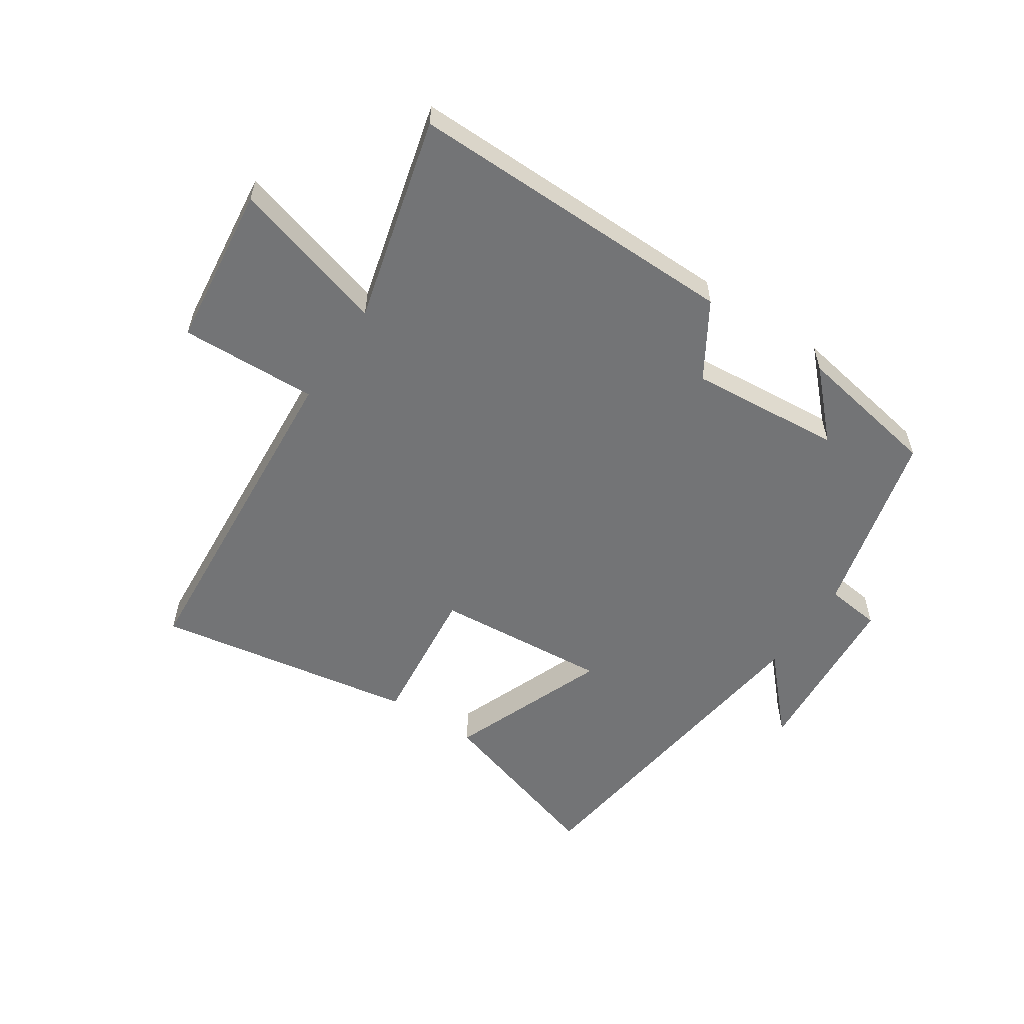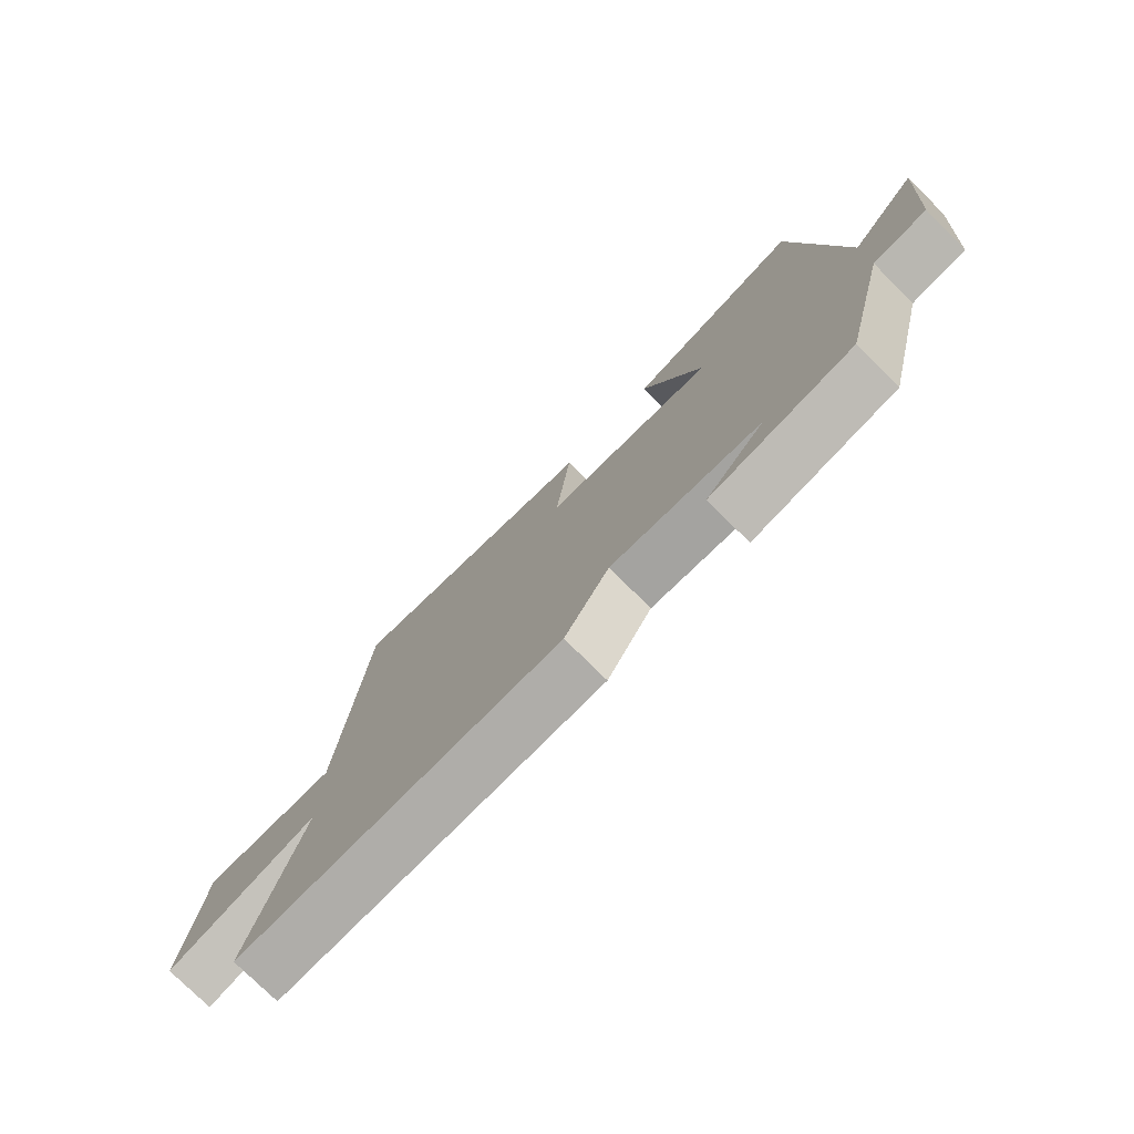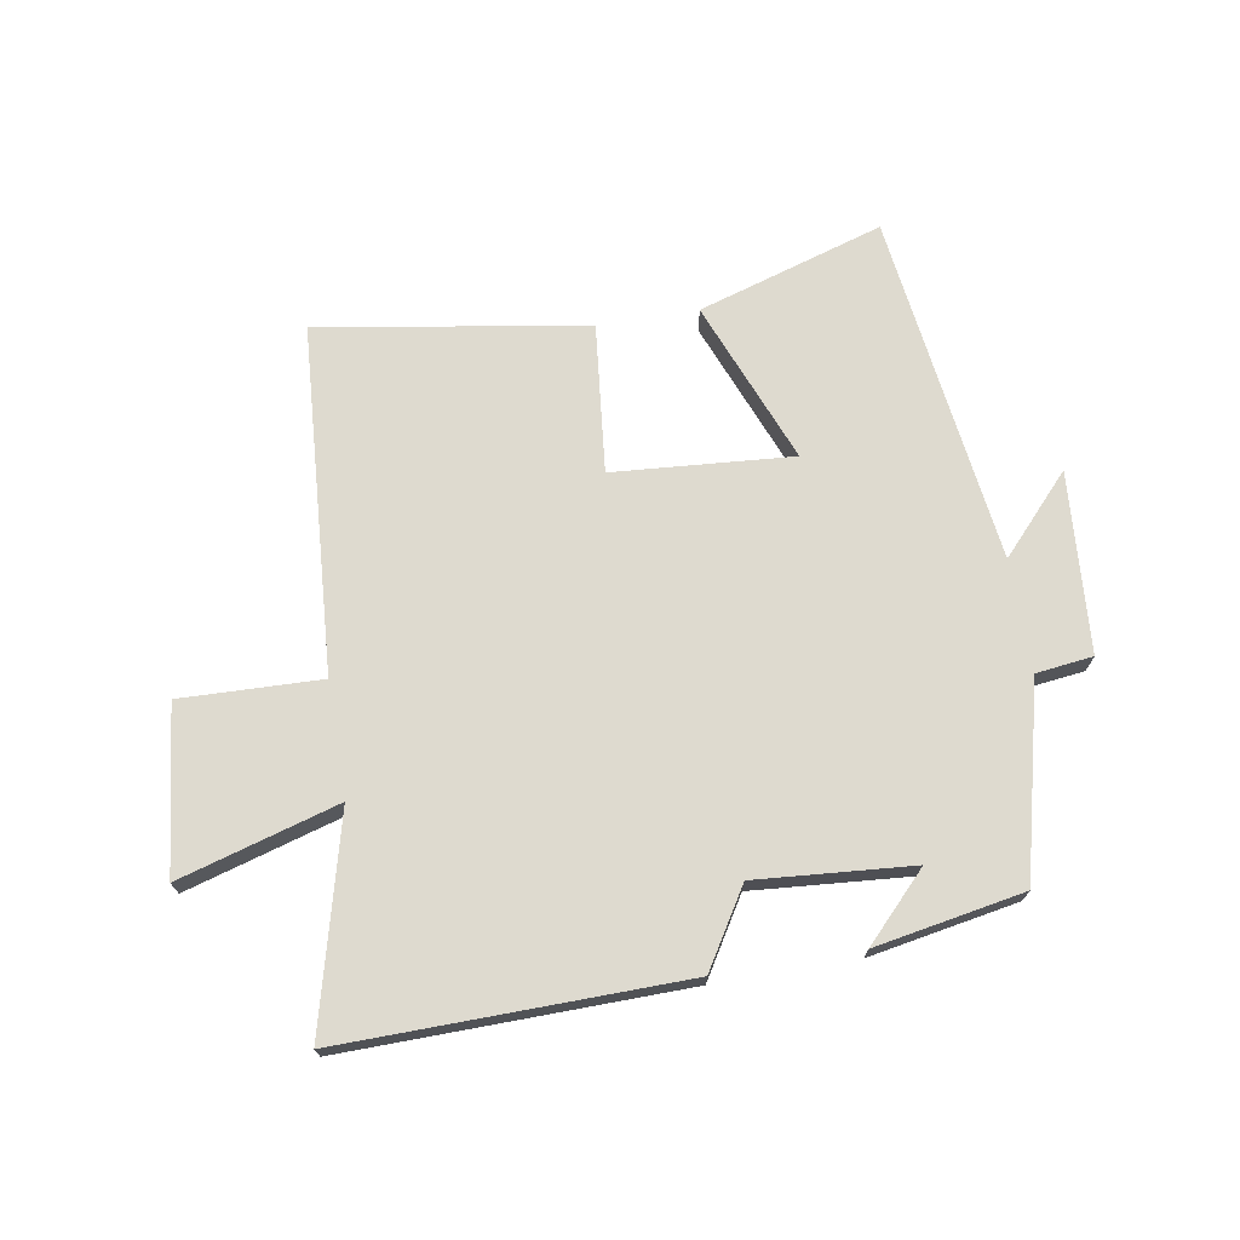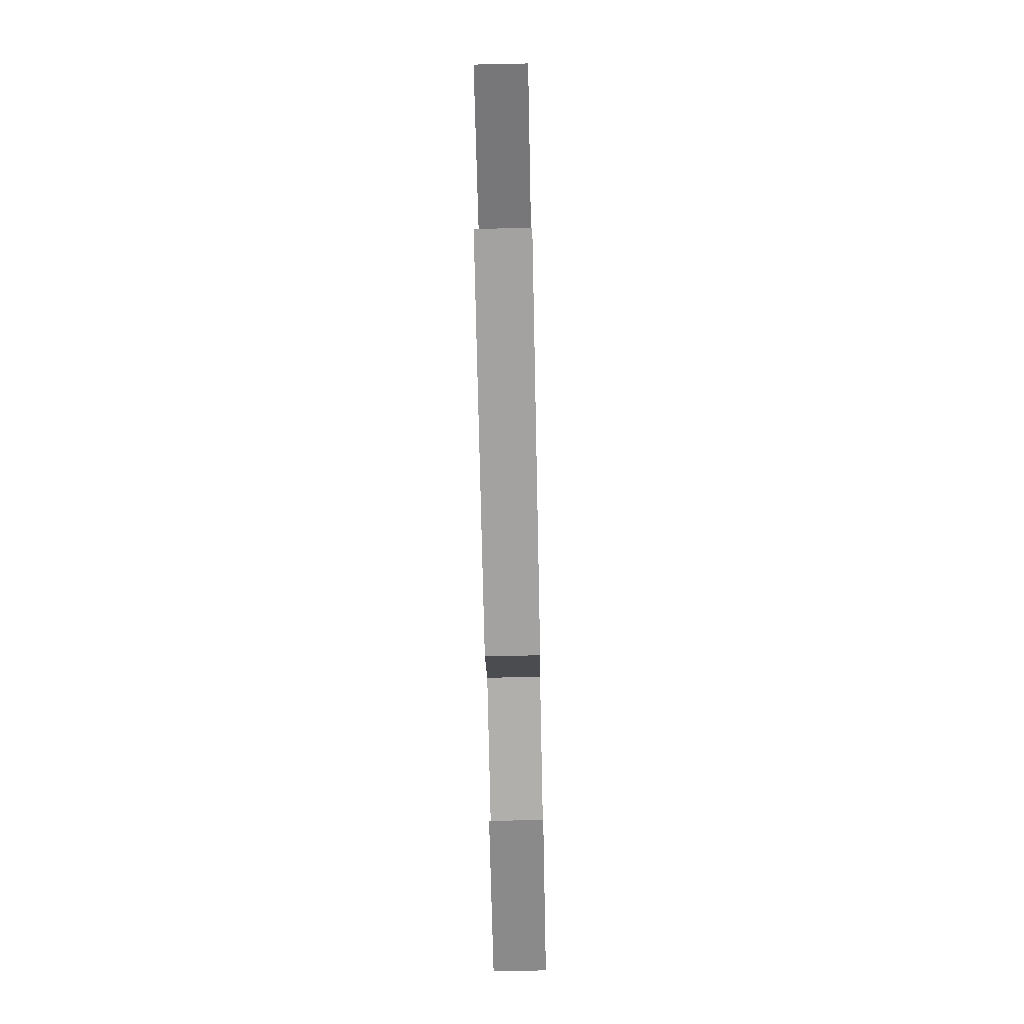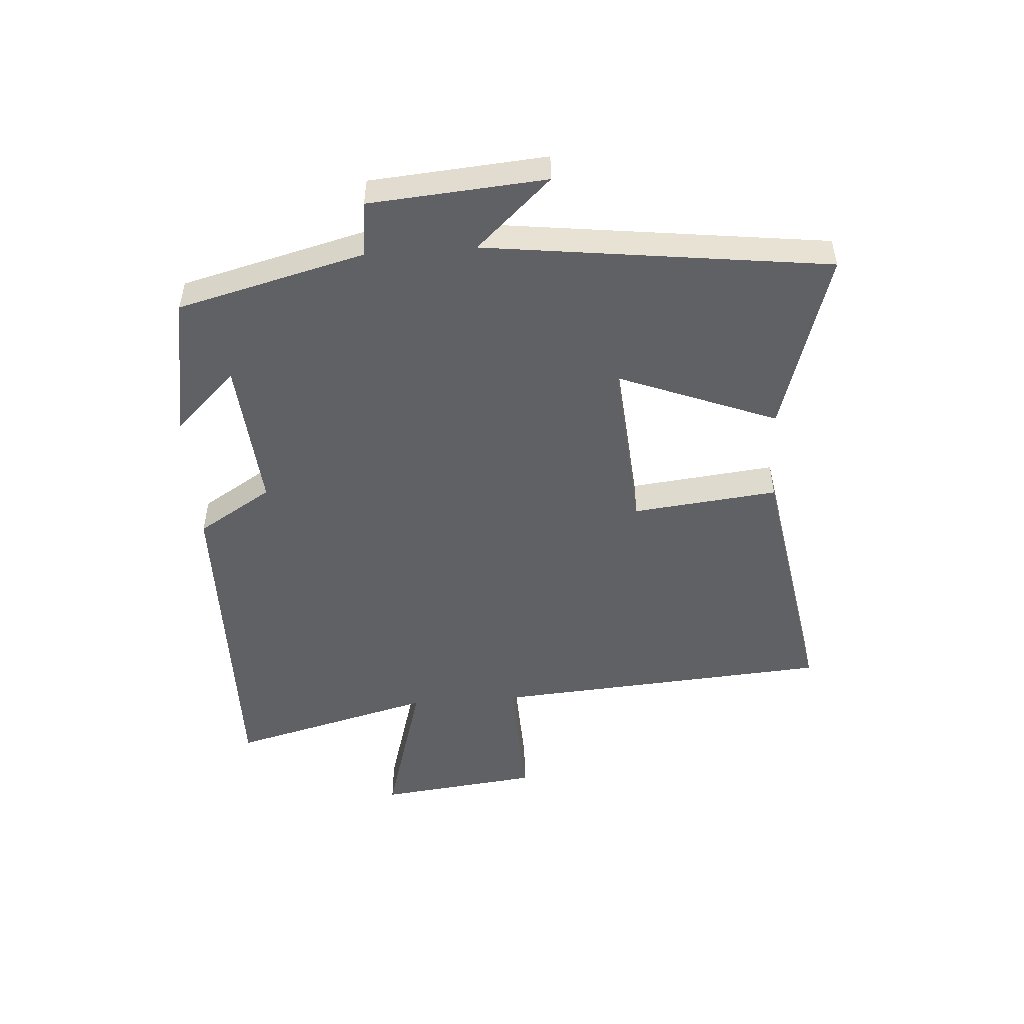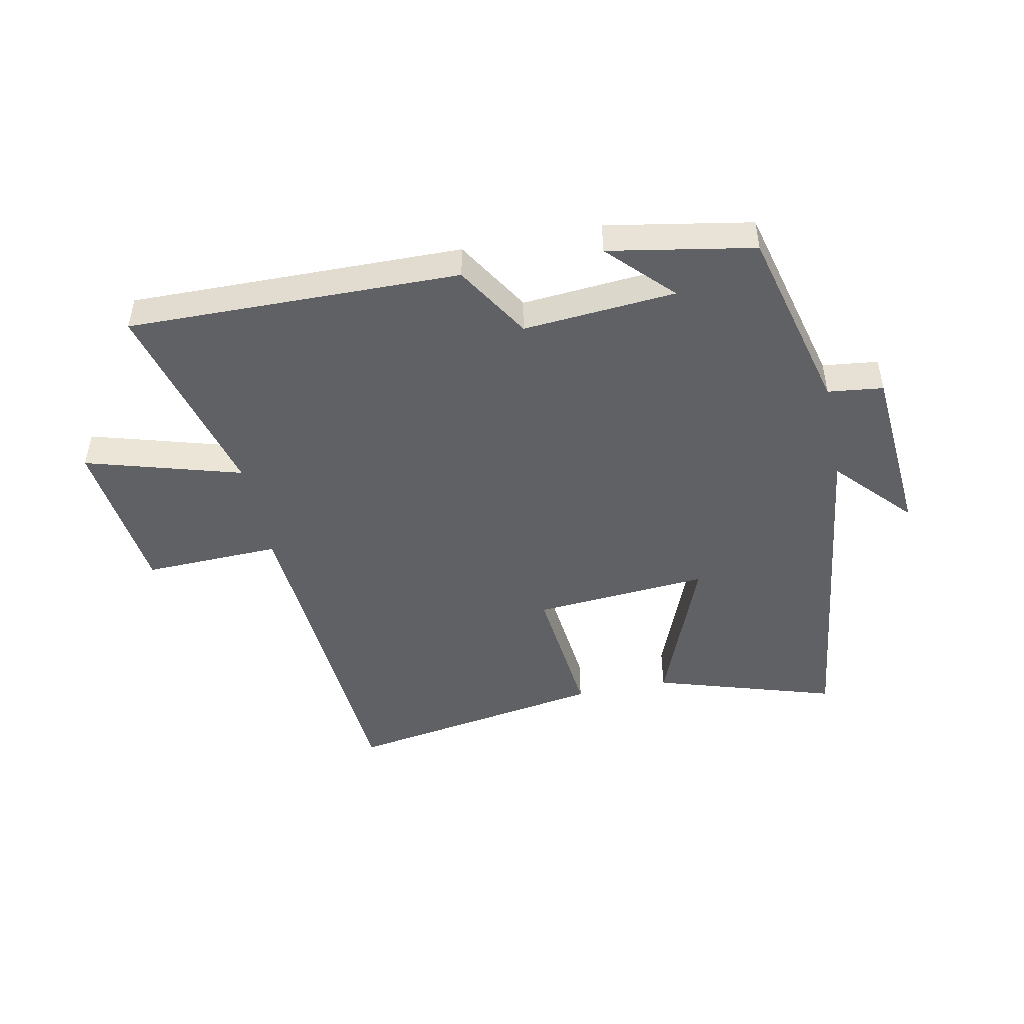
<metadata>
{"format":"obj","ext":"obj","renderer":"f3d","projection":"perspective","resolution":1024,"background":"white","views":[{"elev":-56.1,"azim":146.6,"up":"+Y"},{"elev":-76.6,"azim":-134.8,"up":"+Z"},{"elev":71.0,"azim":170.4,"up":"+Y"},{"elev":-73.6,"azim":91.2,"up":"+Z"},{"elev":-50.2,"azim":-85.8,"up":"+Y"},{"elev":-47.4,"azim":-168.4,"up":"+Y"}]}
</metadata>
<code>
v -0.423 0.07 -0.457
v -0.5 0.07 -0.149
v -0.591 0.07 -0.138
v -0.613 0.07 0.152
v -0.5 0.07 0.029
v -0.427 0.07 0.593
v -0.129 0.07 0.5
v -0.232 0.07 0.239
v 0.056 0.07 0.261
v 0.031 0.07 0.5
v 0.461 0.07 0.571
v 0.5 0.07 0.012
v 0.725 0.07 0.019
v 0.755 0.07 -0.247
v 0.5 0.07 -0.172
v 0.586 0.07 -0.509
v 0.041 0.07 -0.5
v -0.034 0.07 -0.377
v -0.284 0.07 -0.397
v -0.185 0.07 -0.5
v -0.423 0 -0.457
v -0.5 0 -0.149
v -0.591 0 -0.138
v -0.613 0 0.152
v -0.5 0 0.029
v -0.427 0 0.593
v -0.129 0 0.5
v -0.232 0 0.239
v 0.056 0 0.261
v 0.031 0 0.5
v 0.461 0 0.571
v 0.5 0 0.012
v 0.725 0 0.019
v 0.755 0 -0.247
v 0.5 0 -0.172
v 0.586 0 -0.509
v 0.041 0 -0.5
v -0.034 0 -0.377
v -0.284 0 -0.397
v -0.185 0 -0.5
f 19 20 1
f 15 16 17 18
f 15 18 19
f 12 13 14 15
f 11 12 15
f 10 11 15
f 9 10 15
f 8 9 15 19
f 5 6 7 8
f 19 1 2
f 8 19 2
f 5 8 2
f 2 3 4 5
f 21 40 39
f 38 37 36 35
f 39 38 35
f 35 34 33 32
f 35 32 31
f 35 31 30
f 35 30 29
f 39 35 29 28
f 28 27 26 25
f 22 21 39
f 22 39 28
f 22 28 25
f 25 24 23 22
f 1 21 22 2
f 2 22 23 3
f 3 23 24 4
f 4 24 25 5
f 5 25 26 6
f 6 26 27 7
f 7 27 28 8
f 8 28 29 9
f 9 29 30 10
f 10 30 31 11
f 11 31 32 12
f 12 32 33 13
f 13 33 34 14
f 14 34 35 15
f 15 35 36 16
f 16 36 37 17
f 17 37 38 18
f 18 38 39 19
f 19 39 40 20
f 20 40 21 1

</code>
